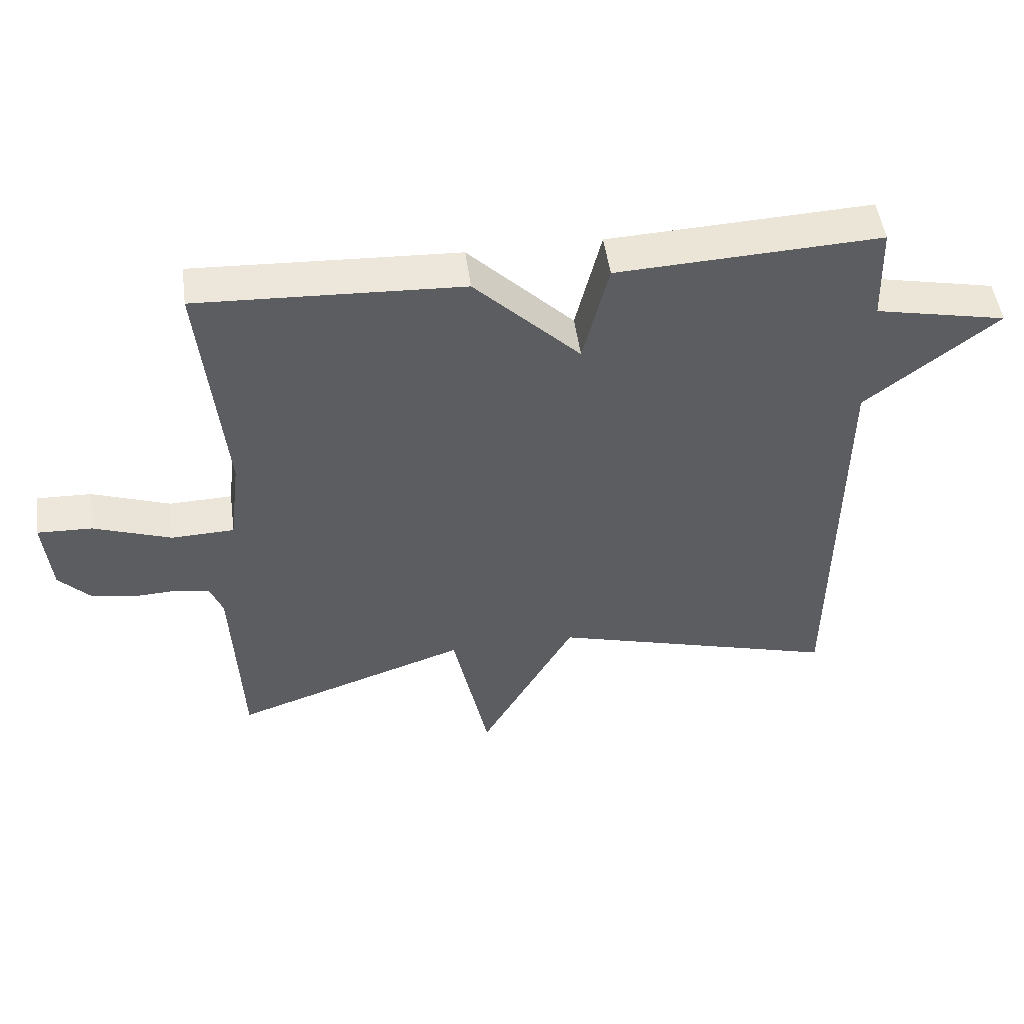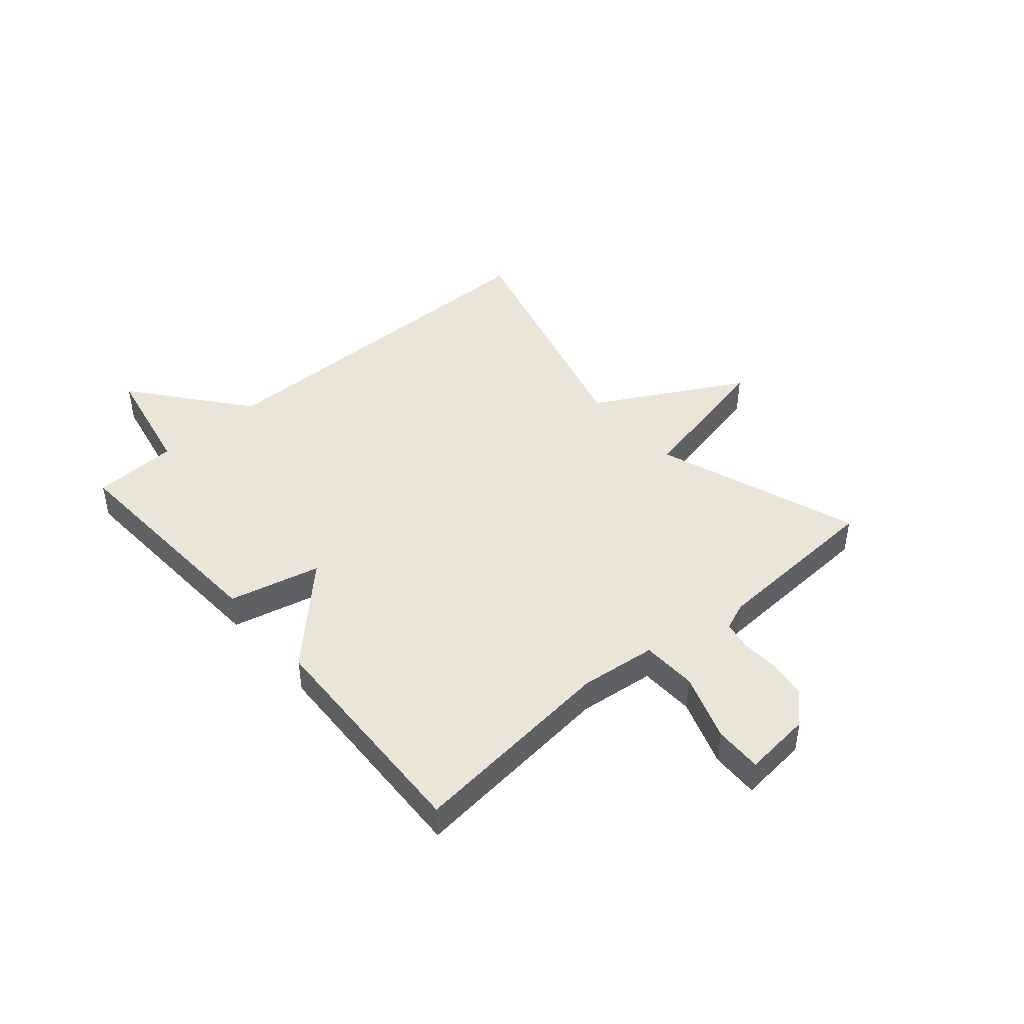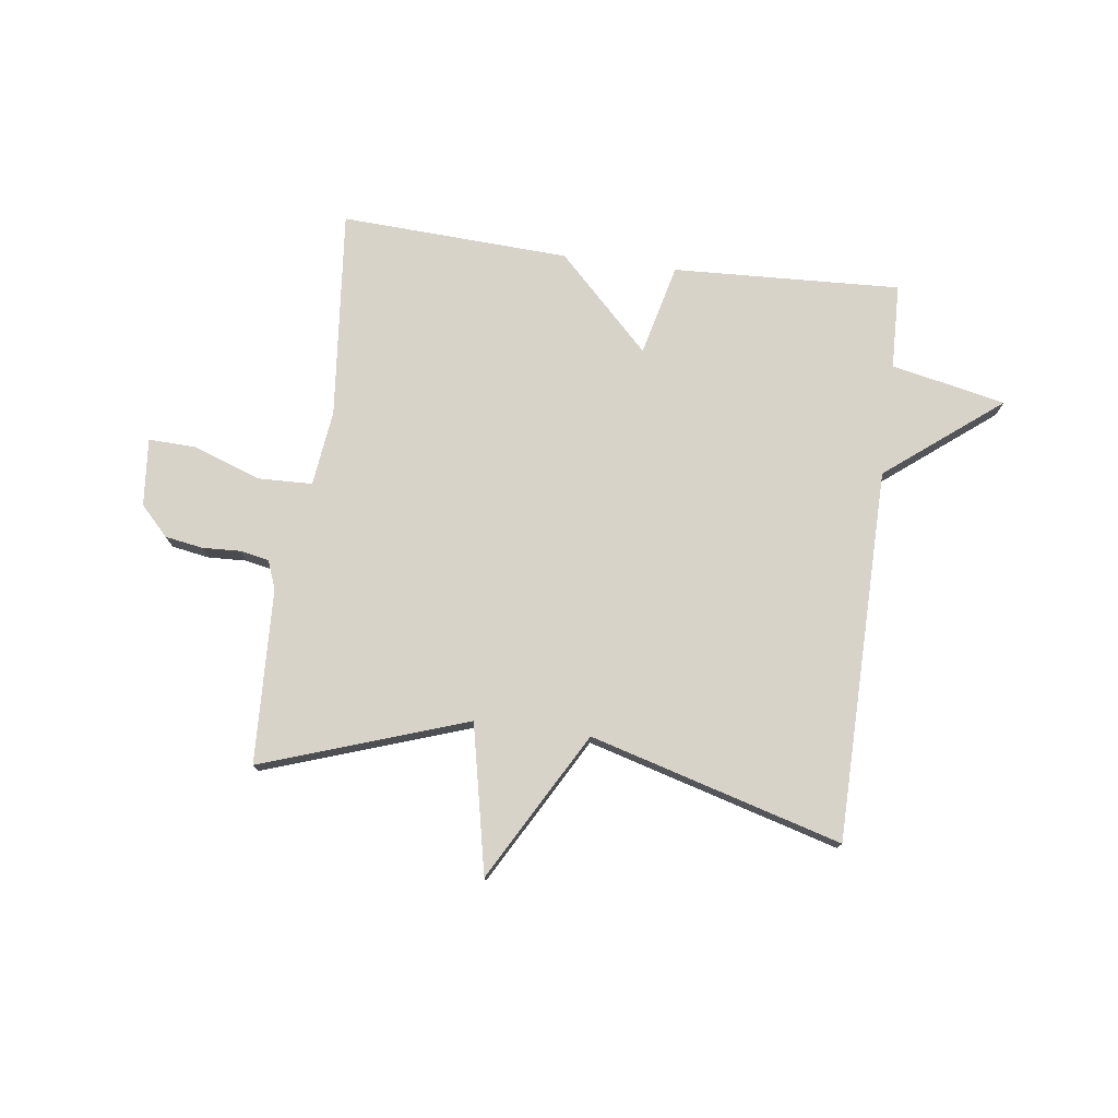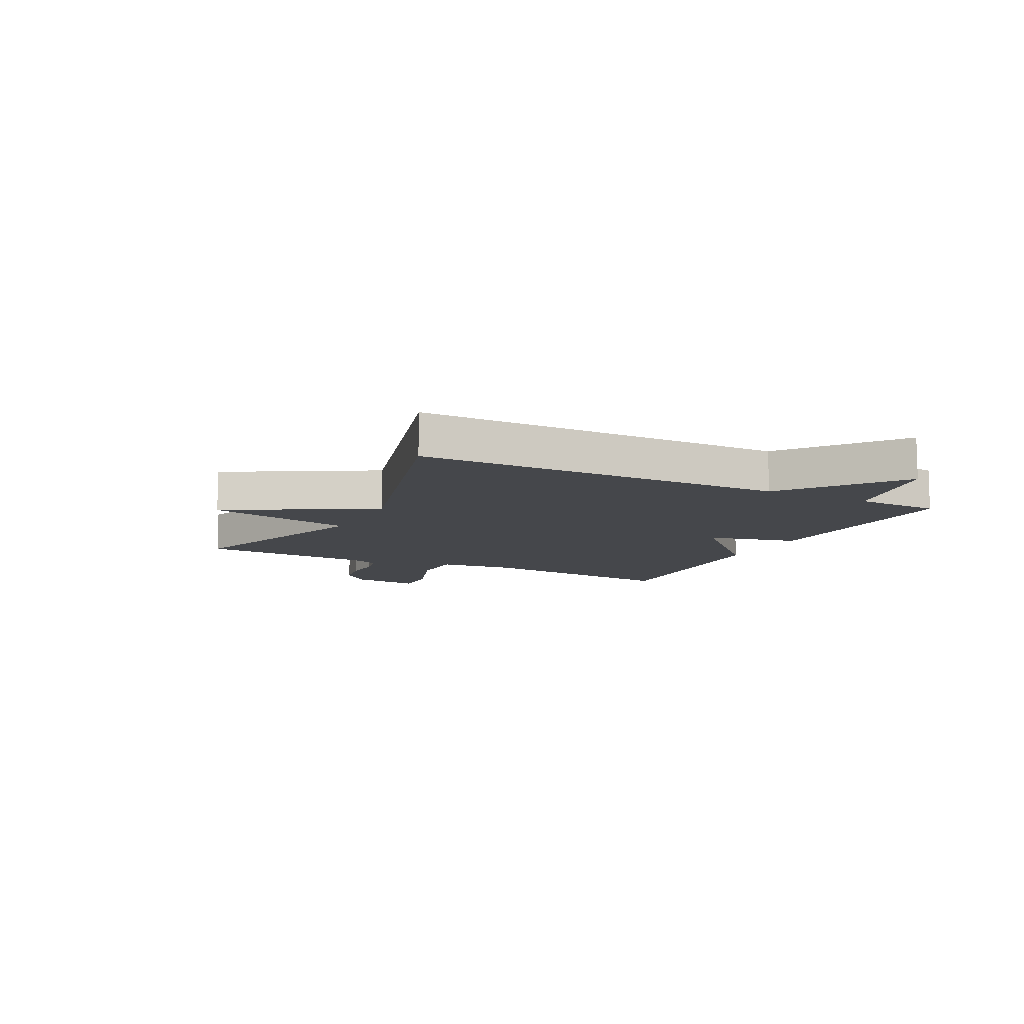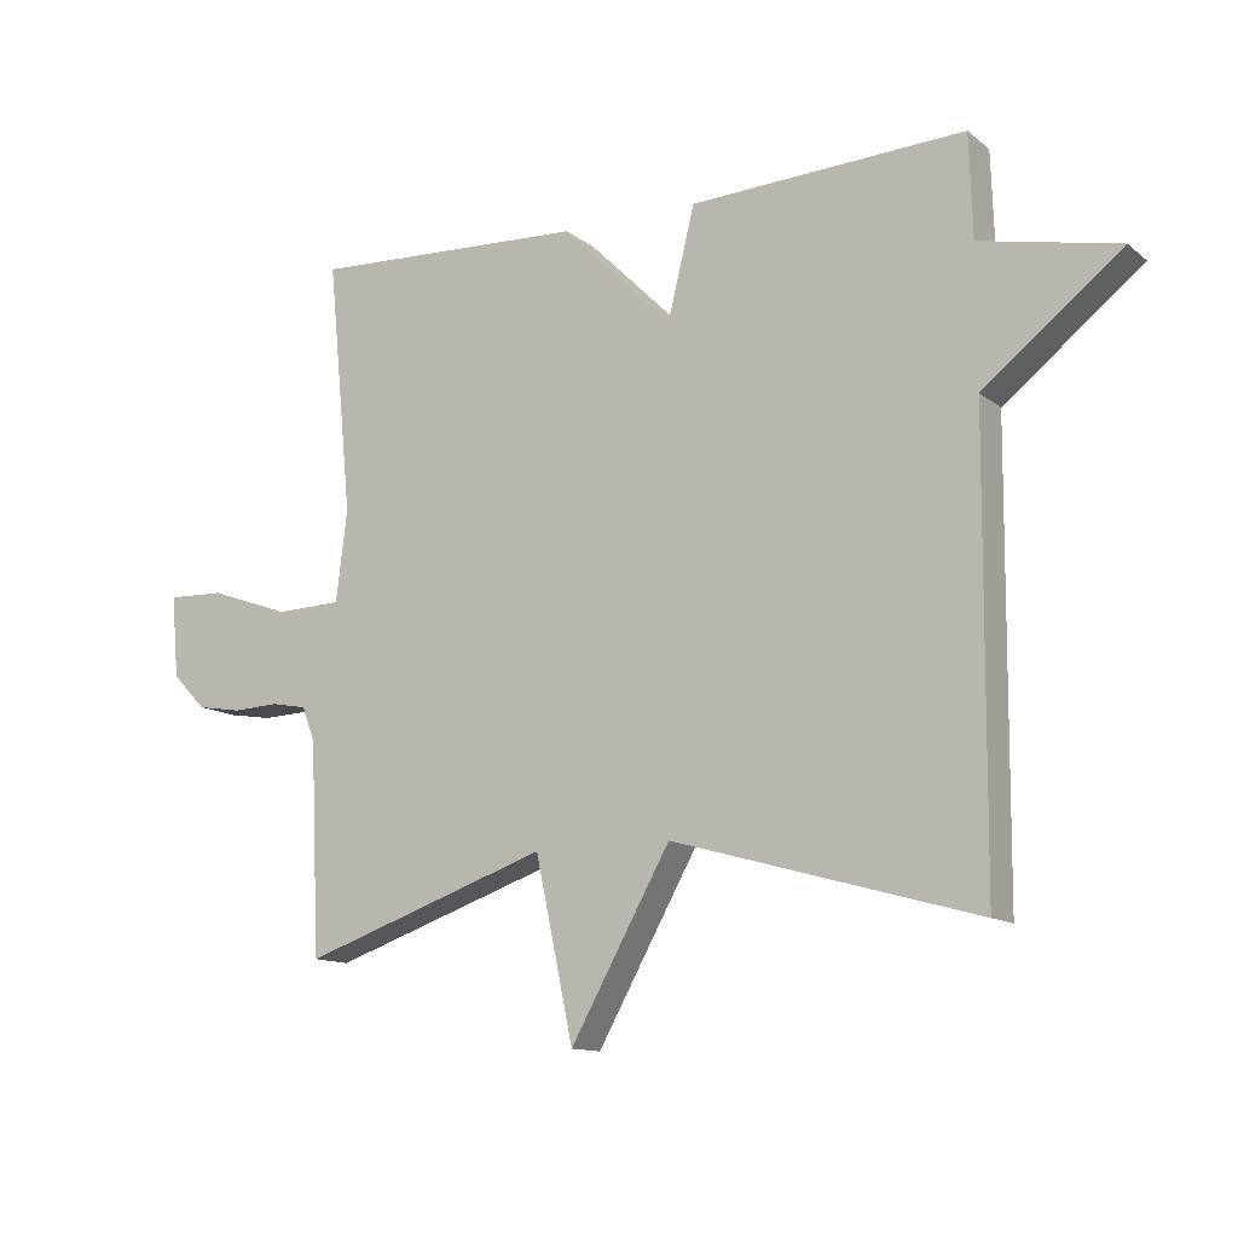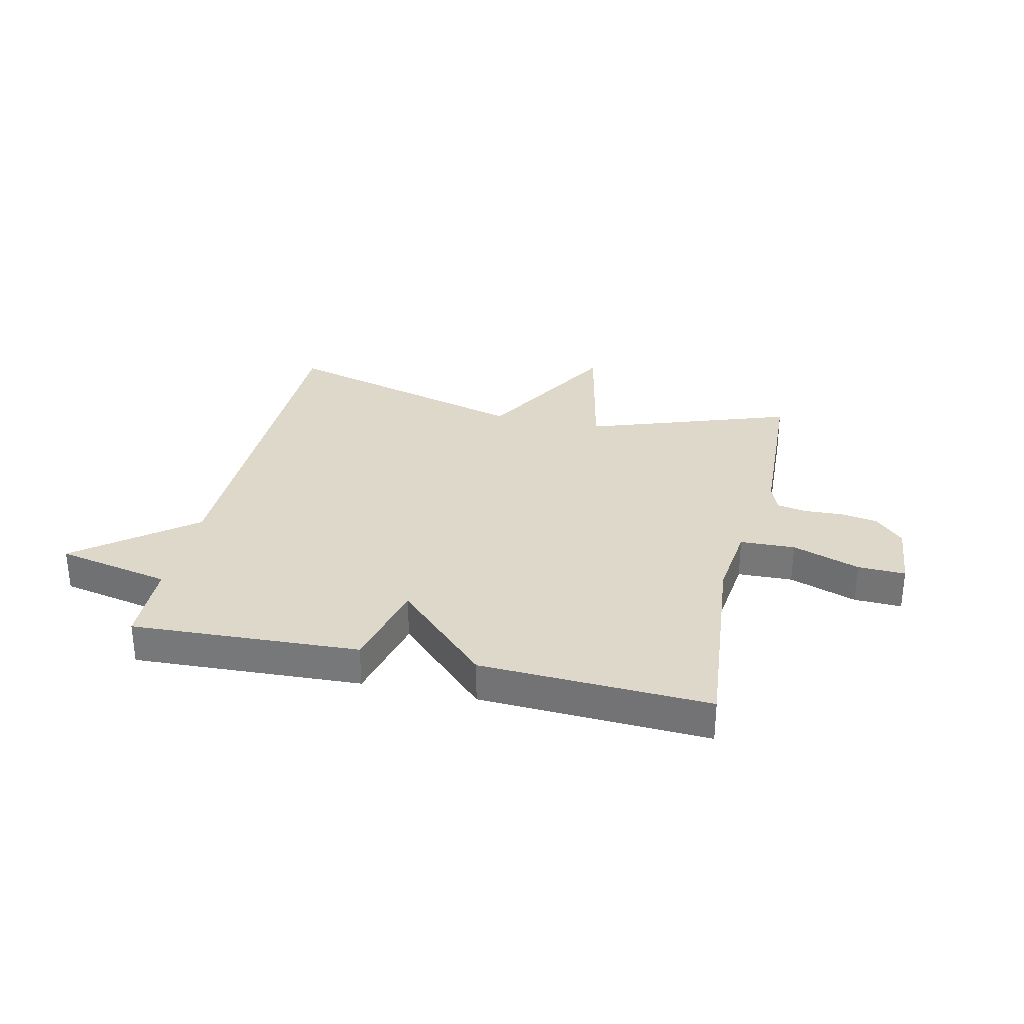
<metadata>
{"format":"obj","ext":"obj","renderer":"f3d","projection":"perspective","resolution":1024,"background":"white","views":[{"elev":50.1,"azim":172.3,"up":"+Z"},{"elev":44.7,"azim":48.9,"up":"+Y"},{"elev":76.1,"azim":-172.4,"up":"+Y"},{"elev":-10.4,"azim":-116.7,"up":"+Y"},{"elev":-12.6,"azim":-149.2,"up":"+Z"},{"elev":31.0,"azim":12.7,"up":"+Y"}]}
</metadata>
<code>
v 0.5 0.07 0.5
v 0.464 0.07 0.134
v 0.48 0.07 0.001
v 0.576 0.07 -0.002
v 0.694 0.07 0.04
v 0.777 0.07 0.043
v 0.766 0.07 -0.076
v 0.717 0.07 -0.127
v 0.651 0.07 -0.138
v 0.584 0.07 -0.135
v 0.533 0.07 -0.145
v 0.514 0.07 -0.194
v 0.5 0.07 -0.5
v 0.141 0.07 -0.376
v 0.086 0.07 -0.635
v -0.059 0.07 -0.376
v -0.5 0.07 -0.5
v -0.505 0.07 0.151
v -0.705 0.07 0.309
v -0.505 0.07 0.351
v -0.5 0.07 0.5
v -0.101 0.07 0.481
v -0.062 0.07 0.321
v 0.099 0.07 0.481
v 0.5 0 0.5
v 0.464 0 0.134
v 0.48 0 0.001
v 0.576 0 -0.002
v 0.694 0 0.04
v 0.777 0 0.043
v 0.766 0 -0.076
v 0.717 0 -0.127
v 0.651 0 -0.138
v 0.584 0 -0.135
v 0.533 0 -0.145
v 0.514 0 -0.194
v 0.5 0 -0.5
v 0.141 0 -0.376
v 0.086 0 -0.635
v -0.059 0 -0.376
v -0.5 0 -0.5
v -0.505 0 0.151
v -0.705 0 0.309
v -0.505 0 0.351
v -0.5 0 0.5
v -0.101 0 0.481
v -0.062 0 0.321
v 0.099 0 0.481
f 23 24 1 2
f 20 21 22 23
f 23 2 3
f 20 23 3
f 19 20 3
f 18 19 3
f 16 17 18 3
f 14 15 16
f 14 16 3 4
f 12 13 14
f 11 12 14 4
f 5 6 7
f 4 5 7
f 11 4 7
f 10 11 7
f 7 8 9 10
f 26 25 48 47
f 47 46 45 44
f 27 26 47
f 27 47 44
f 27 44 43
f 27 43 42
f 27 42 41 40
f 40 39 38
f 28 27 40 38
f 38 37 36
f 28 38 36 35
f 31 30 29
f 31 29 28
f 31 28 35
f 31 35 34
f 34 33 32 31
f 1 25 26 2
f 2 26 27 3
f 3 27 28 4
f 4 28 29 5
f 5 29 30 6
f 6 30 31 7
f 7 31 32 8
f 8 32 33 9
f 9 33 34 10
f 10 34 35 11
f 11 35 36 12
f 12 36 37 13
f 13 37 38 14
f 14 38 39 15
f 15 39 40 16
f 16 40 41 17
f 17 41 42 18
f 18 42 43 19
f 19 43 44 20
f 20 44 45 21
f 21 45 46 22
f 22 46 47 23
f 23 47 48 24
f 24 48 25 1

</code>
